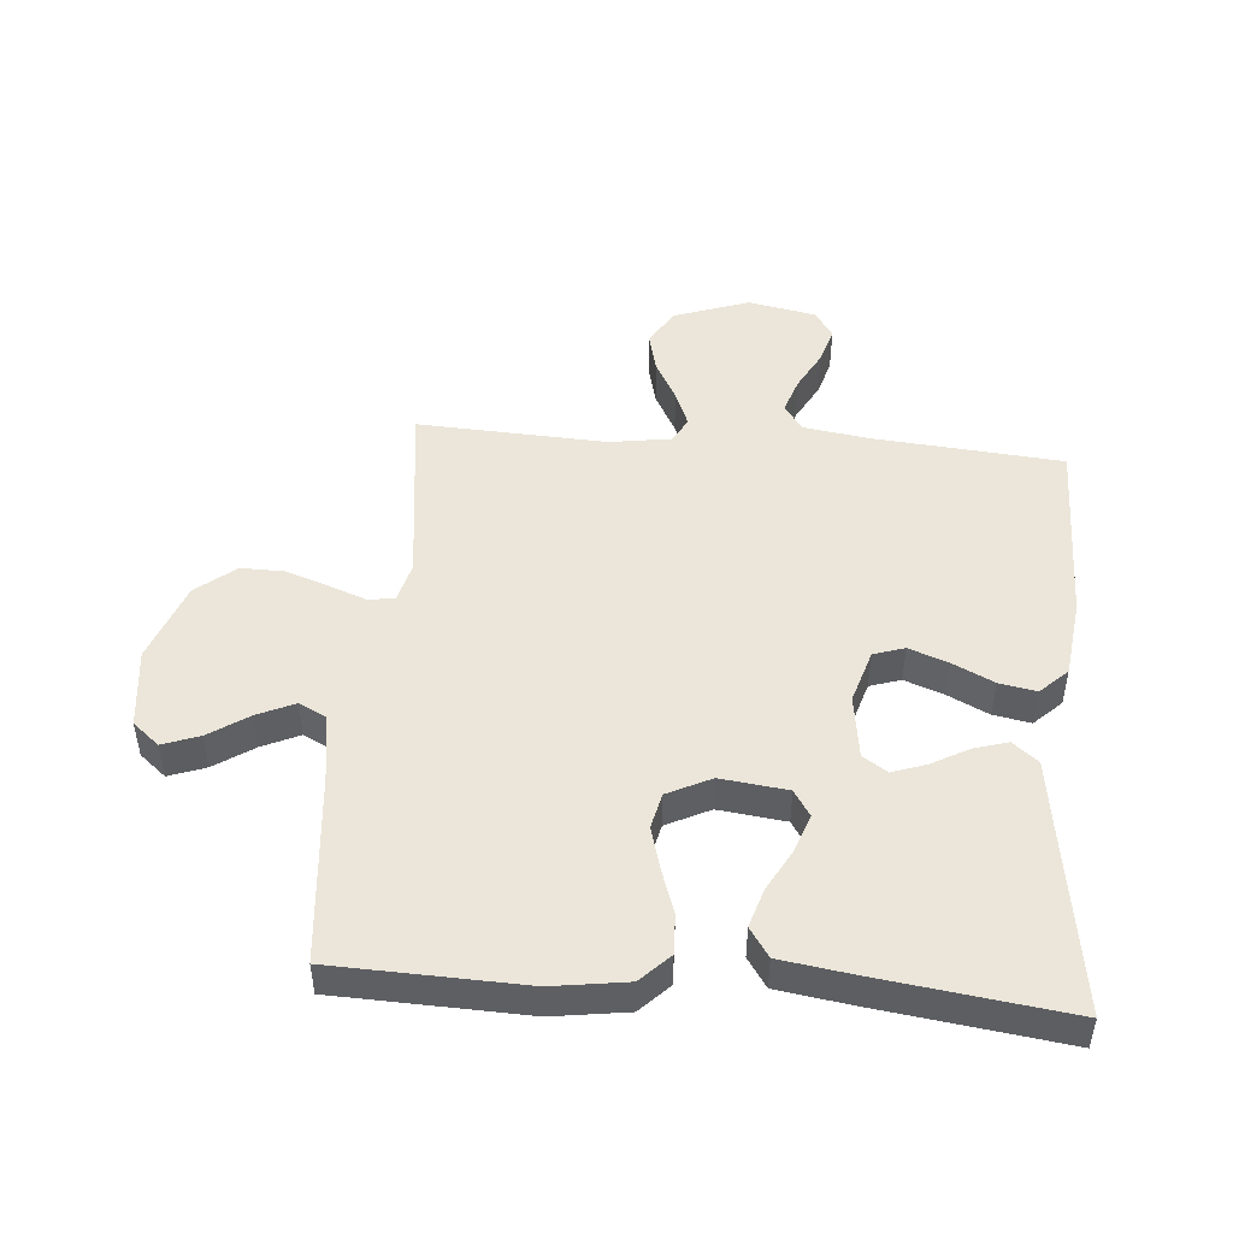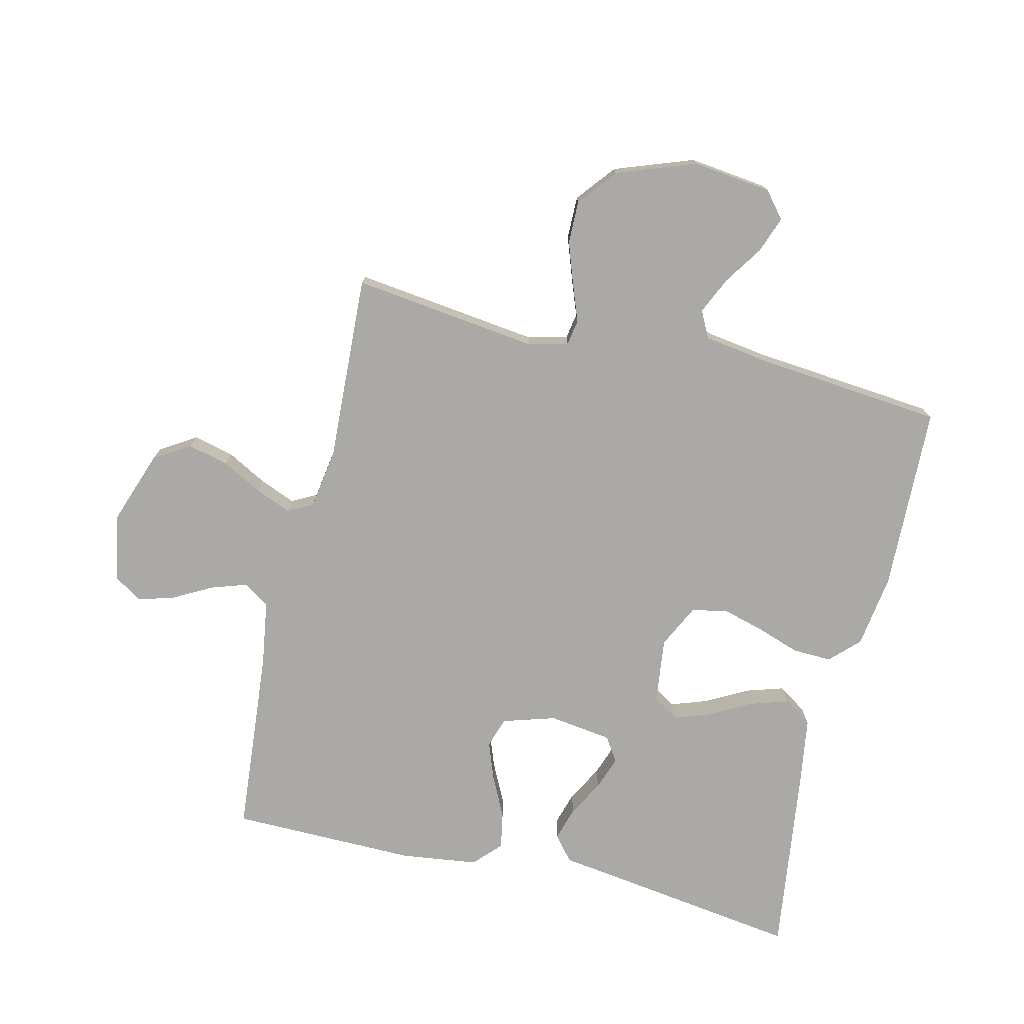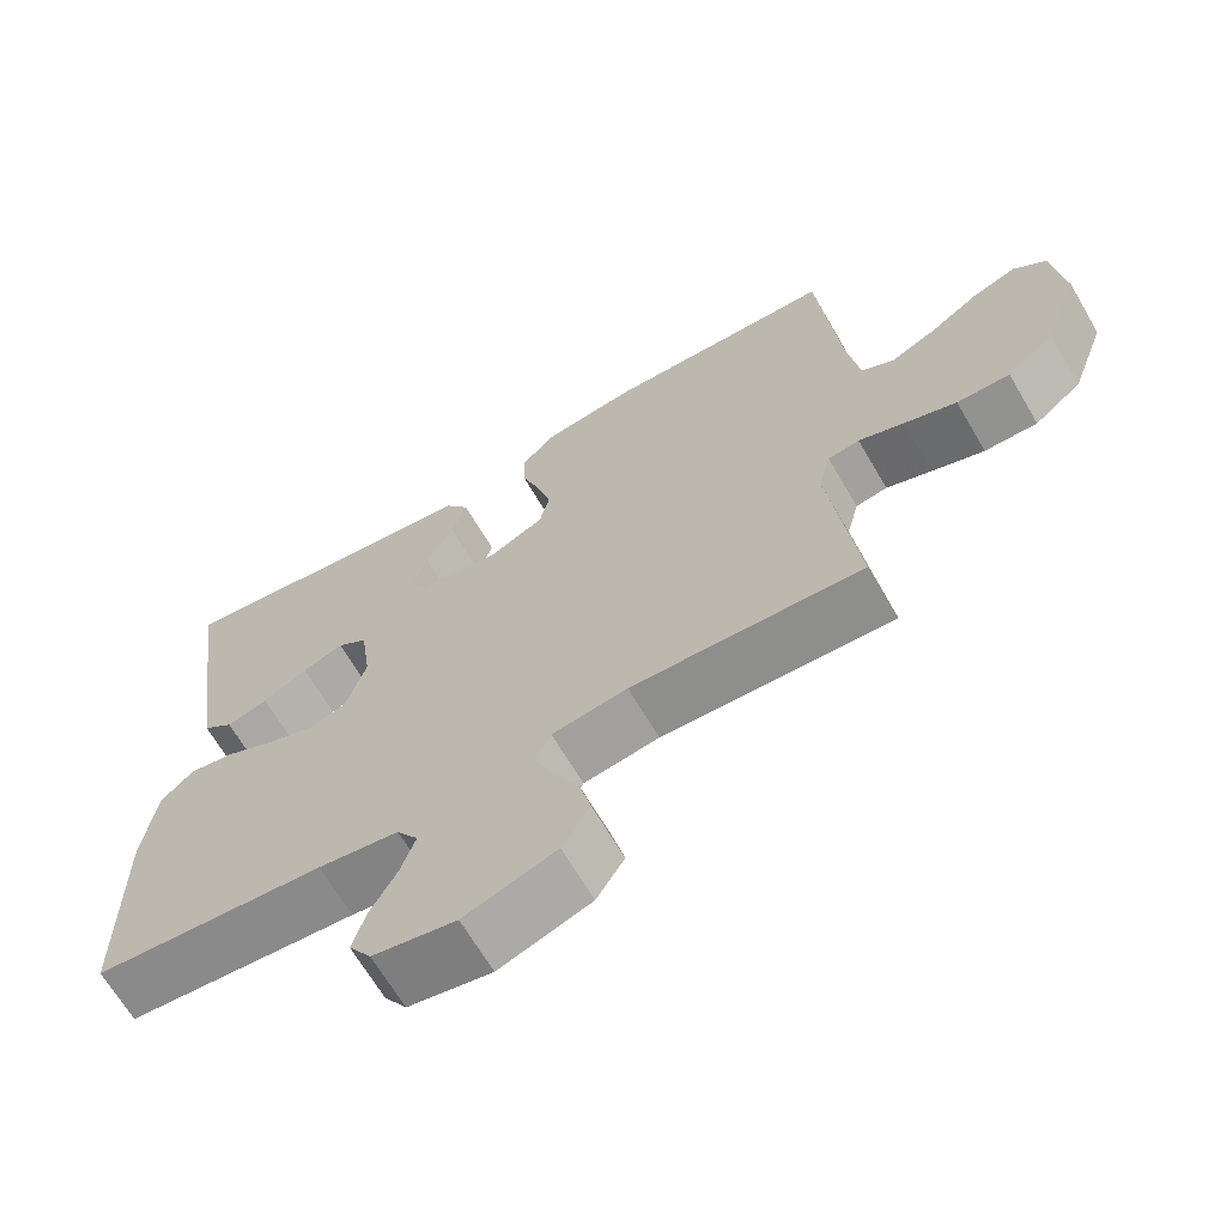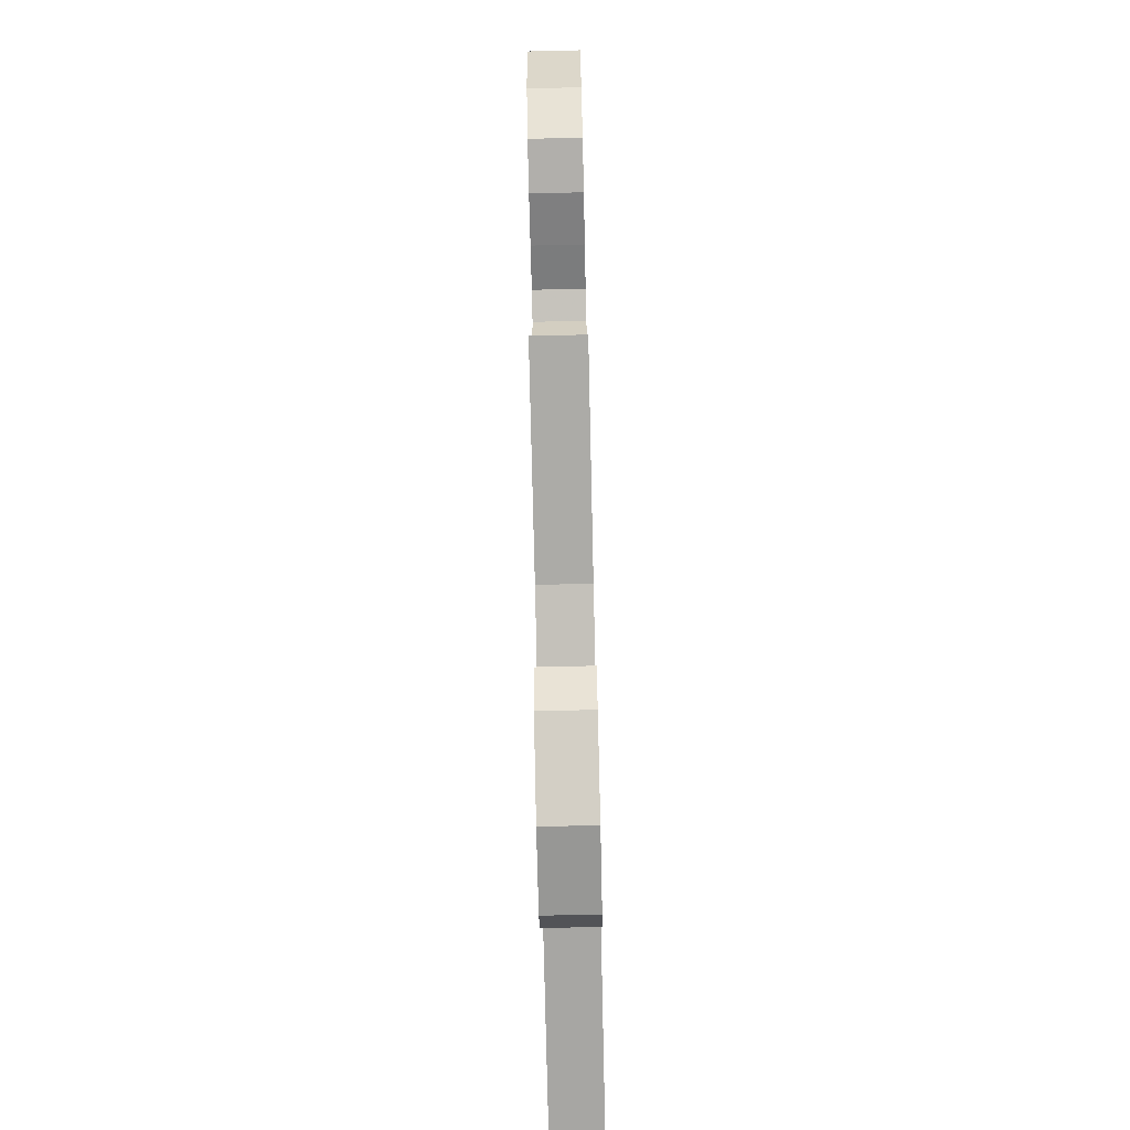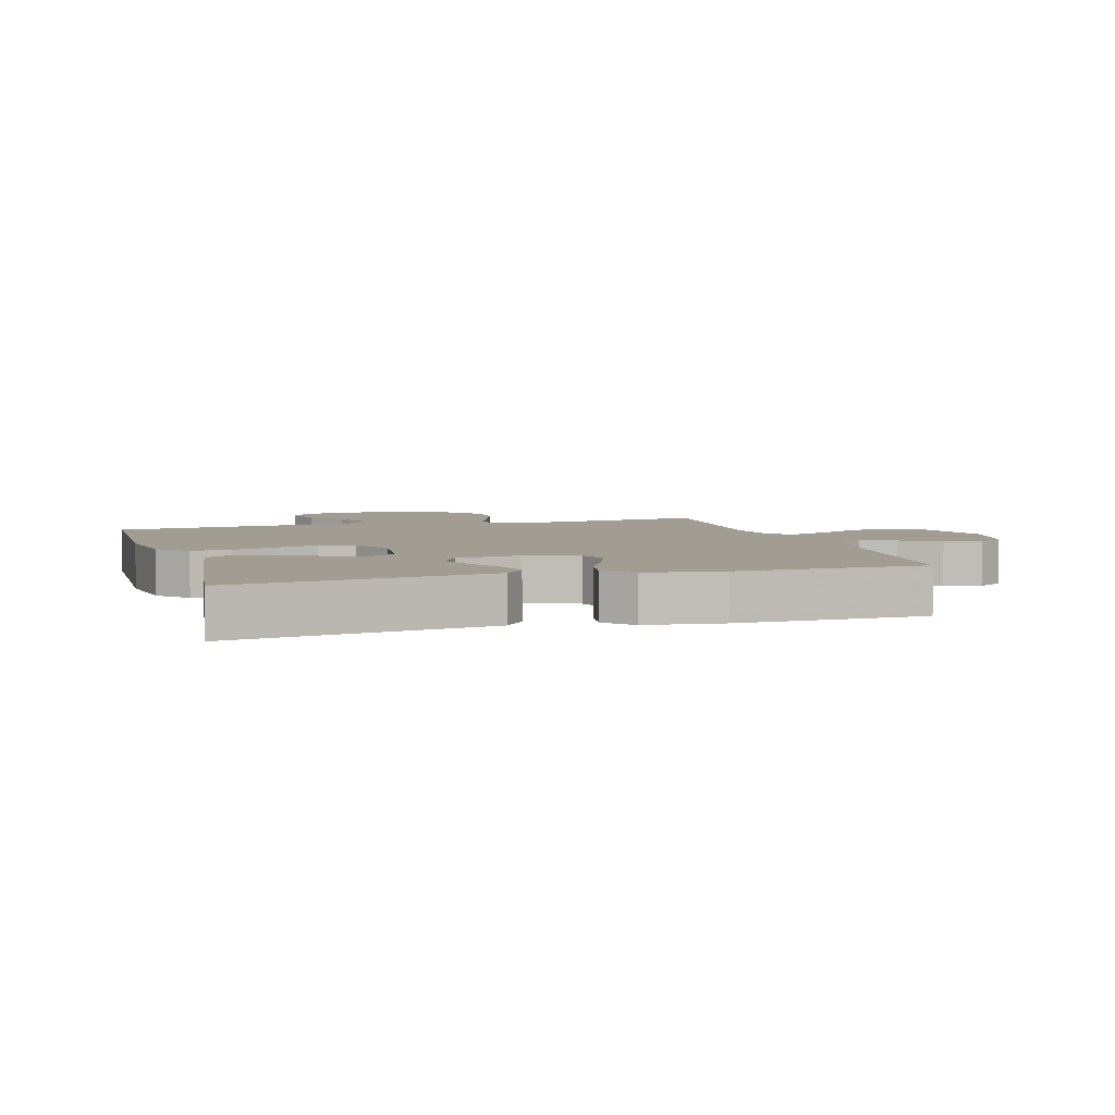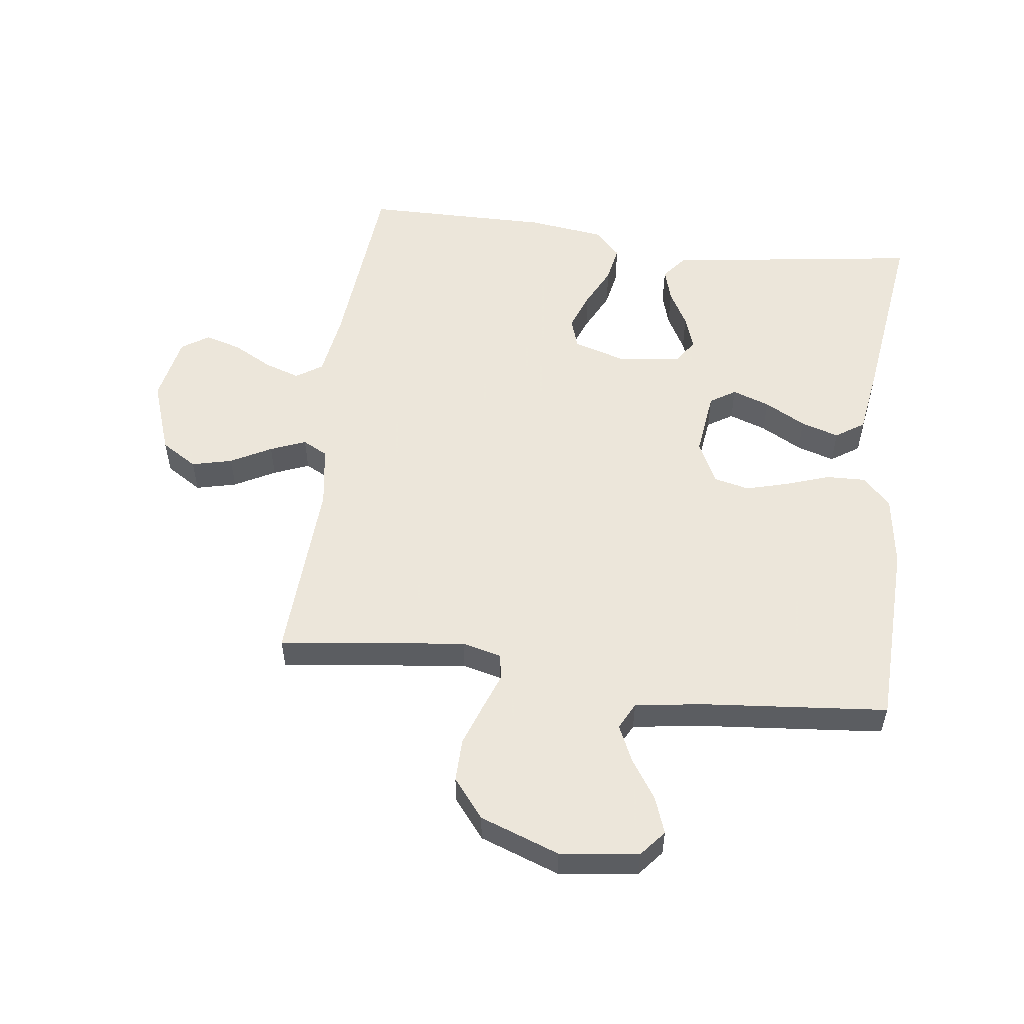
<metadata>
{"format":"obj","ext":"obj","renderer":"f3d","projection":"perspective","resolution":1024,"background":"white","views":[{"elev":48.1,"azim":4.7,"up":"+Y"},{"elev":-75.5,"azim":-103.4,"up":"+Y"},{"elev":-66.7,"azim":-149.7,"up":"+Z"},{"elev":-79.1,"azim":-88.7,"up":"+Z"},{"elev":4.9,"azim":73.3,"up":"+Y"},{"elev":54.2,"azim":-82.6,"up":"+Y"}]}
</metadata>
<code>
v -0.5 0.07 -0.5
v -0.463 0.07 -0.2
v -0.479 0.07 -0.137
v -0.52 0.07 -0.13
v -0.579 0.07 -0.152
v -0.647 0.07 -0.176
v -0.716 0.07 -0.177
v -0.778 0.07 -0.127
v -0.824 0.07 0
v -0.809 0.07 0.126
v -0.767 0.07 0.161
v -0.709 0.07 0.14
v -0.646 0.07 0.098
v -0.587 0.07 0.071
v -0.544 0.07 0.093
v -0.528 0.07 0.2
v -0.5 0.07 0.5
v -0.2 0.07 0.51
v -0.082 0.07 0.493
v -0.037 0.07 0.448
v -0.039 0.07 0.385
v -0.063 0.07 0.315
v -0.082 0.07 0.247
v -0.069 0.07 0.19
v 0 0.07 0.156
v 0.106 0.07 0.169
v 0.132 0.07 0.21
v 0.111 0.07 0.27
v 0.075 0.07 0.336
v 0.056 0.07 0.397
v 0.087 0.07 0.443
v 0.2 0.07 0.46
v 0.5 0.07 0.5
v 0.457 0.07 0.2
v 0.442 0.07 0.092
v 0.402 0.07 0.06
v 0.348 0.07 0.076
v 0.29 0.07 0.108
v 0.236 0.07 0.127
v 0.197 0.07 0.101
v 0.183 0.07 0
v 0.209 0.07 -0.085
v 0.258 0.07 -0.101
v 0.32 0.07 -0.078
v 0.385 0.07 -0.046
v 0.444 0.07 -0.035
v 0.487 0.07 -0.076
v 0.503 0.07 -0.2
v 0.5 0.07 -0.5
v 0.2 0.07 -0.526
v 0.095 0.07 -0.542
v 0.067 0.07 -0.584
v 0.086 0.07 -0.641
v 0.12 0.07 -0.704
v 0.137 0.07 -0.762
v 0.108 0.07 -0.806
v 0 0.07 -0.827
v -0.119 0.07 -0.785
v -0.155 0.07 -0.727
v -0.139 0.07 -0.662
v -0.104 0.07 -0.597
v -0.081 0.07 -0.54
v -0.102 0.07 -0.5
v -0.2 0.07 -0.485
v -0.5 0 -0.5
v -0.463 0 -0.2
v -0.479 0 -0.137
v -0.52 0 -0.13
v -0.579 0 -0.152
v -0.647 0 -0.176
v -0.716 0 -0.177
v -0.778 0 -0.127
v -0.824 0 0
v -0.809 0 0.126
v -0.767 0 0.161
v -0.709 0 0.14
v -0.646 0 0.098
v -0.587 0 0.071
v -0.544 0 0.093
v -0.528 0 0.2
v -0.5 0 0.5
v -0.2 0 0.51
v -0.082 0 0.493
v -0.037 0 0.448
v -0.039 0 0.385
v -0.063 0 0.315
v -0.082 0 0.247
v -0.069 0 0.19
v 0 0 0.156
v 0.106 0 0.169
v 0.132 0 0.21
v 0.111 0 0.27
v 0.075 0 0.336
v 0.056 0 0.397
v 0.087 0 0.443
v 0.2 0 0.46
v 0.5 0 0.5
v 0.457 0 0.2
v 0.442 0 0.092
v 0.402 0 0.06
v 0.348 0 0.076
v 0.29 0 0.108
v 0.236 0 0.127
v 0.197 0 0.101
v 0.183 0 0
v 0.209 0 -0.085
v 0.258 0 -0.101
v 0.32 0 -0.078
v 0.385 0 -0.046
v 0.444 0 -0.035
v 0.487 0 -0.076
v 0.503 0 -0.2
v 0.5 0 -0.5
v 0.2 0 -0.526
v 0.095 0 -0.542
v 0.067 0 -0.584
v 0.086 0 -0.641
v 0.12 0 -0.704
v 0.137 0 -0.762
v 0.108 0 -0.806
v 0 0 -0.827
v -0.119 0 -0.785
v -0.155 0 -0.727
v -0.139 0 -0.662
v -0.104 0 -0.597
v -0.081 0 -0.54
v -0.102 0 -0.5
v -0.2 0 -0.485
f 58 59 60 61
f 58 61 62
f 57 58 62
f 56 57 62
f 53 54 55 56
f 52 53 56 62
f 51 52 62 63
f 47 48 49 50
f 47 50 51 63
f 44 45 46 47
f 43 44 47 63
f 35 36 37 38
f 34 35 38 39
f 33 34 39
f 32 33 39 40
f 28 29 30 31
f 27 28 31 32
f 19 20 21 22
f 19 22 23
f 16 17 18 19
f 15 16 19 23
f 14 15 23 24
f 10 11 12 13
f 10 13 14
f 9 10 14
f 4 5 6 7
f 4 7 8 9
f 64 1 2
f 64 2 3
f 42 43 63 64
f 41 42 64 3
f 27 32 40 41
f 26 27 41
f 25 26 41 3
f 9 14 24 25
f 3 4 9 25
f 125 124 123 122
f 126 125 122
f 126 122 121
f 126 121 120
f 120 119 118 117
f 126 120 117 116
f 127 126 116 115
f 114 113 112 111
f 127 115 114 111
f 111 110 109 108
f 127 111 108 107
f 102 101 100 99
f 103 102 99 98
f 103 98 97
f 104 103 97 96
f 95 94 93 92
f 96 95 92 91
f 86 85 84 83
f 87 86 83
f 83 82 81 80
f 87 83 80 79
f 88 87 79 78
f 77 76 75 74
f 78 77 74
f 78 74 73
f 71 70 69 68
f 73 72 71 68
f 66 65 128
f 67 66 128
f 128 127 107 106
f 67 128 106 105
f 105 104 96 91
f 105 91 90
f 67 105 90 89
f 89 88 78 73
f 89 73 68 67
f 1 65 66 2
f 2 66 67 3
f 3 67 68 4
f 4 68 69 5
f 5 69 70 6
f 6 70 71 7
f 7 71 72 8
f 8 72 73 9
f 9 73 74 10
f 10 74 75 11
f 11 75 76 12
f 12 76 77 13
f 13 77 78 14
f 14 78 79 15
f 15 79 80 16
f 16 80 81 17
f 17 81 82 18
f 18 82 83 19
f 19 83 84 20
f 20 84 85 21
f 21 85 86 22
f 22 86 87 23
f 23 87 88 24
f 24 88 89 25
f 25 89 90 26
f 26 90 91 27
f 27 91 92 28
f 28 92 93 29
f 29 93 94 30
f 30 94 95 31
f 31 95 96 32
f 32 96 97 33
f 33 97 98 34
f 34 98 99 35
f 35 99 100 36
f 36 100 101 37
f 37 101 102 38
f 38 102 103 39
f 39 103 104 40
f 40 104 105 41
f 41 105 106 42
f 42 106 107 43
f 43 107 108 44
f 44 108 109 45
f 45 109 110 46
f 46 110 111 47
f 47 111 112 48
f 48 112 113 49
f 49 113 114 50
f 50 114 115 51
f 51 115 116 52
f 52 116 117 53
f 53 117 118 54
f 54 118 119 55
f 55 119 120 56
f 56 120 121 57
f 57 121 122 58
f 58 122 123 59
f 59 123 124 60
f 60 124 125 61
f 61 125 126 62
f 62 126 127 63
f 63 127 128 64
f 64 128 65 1

</code>
